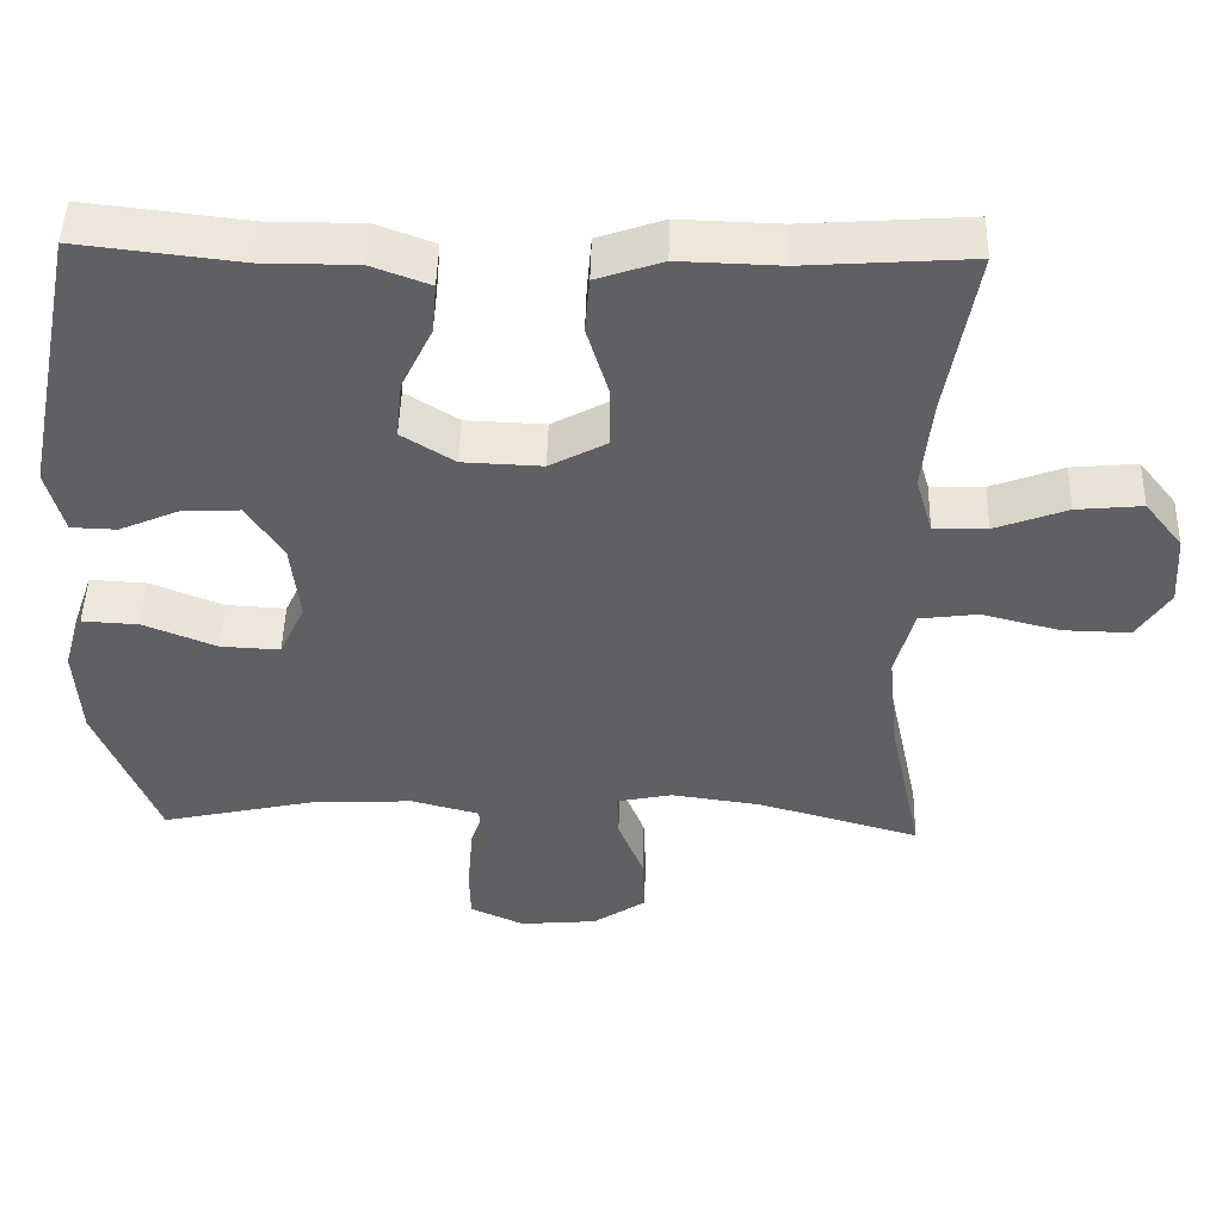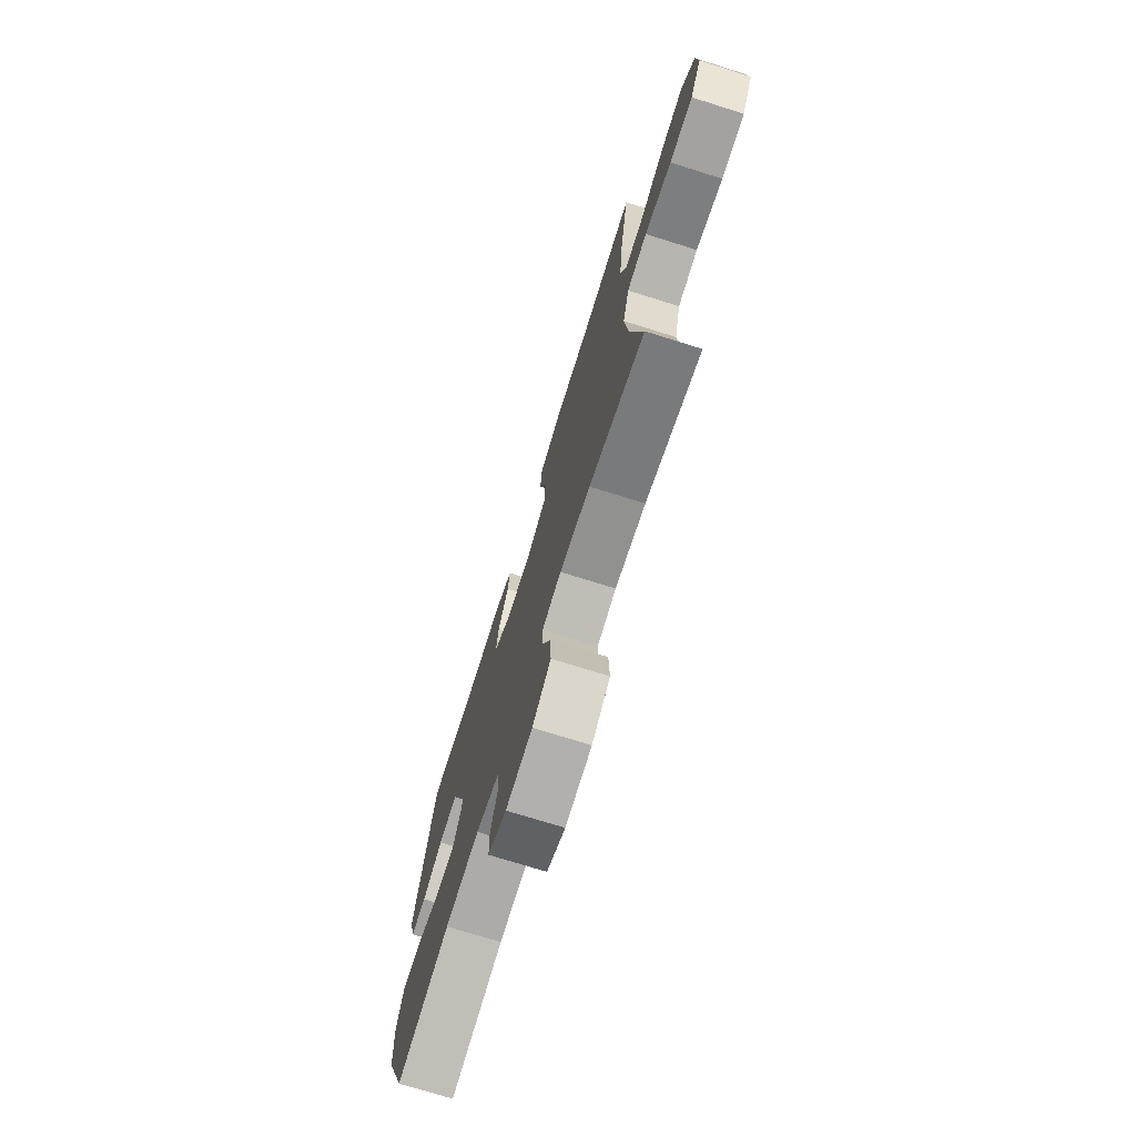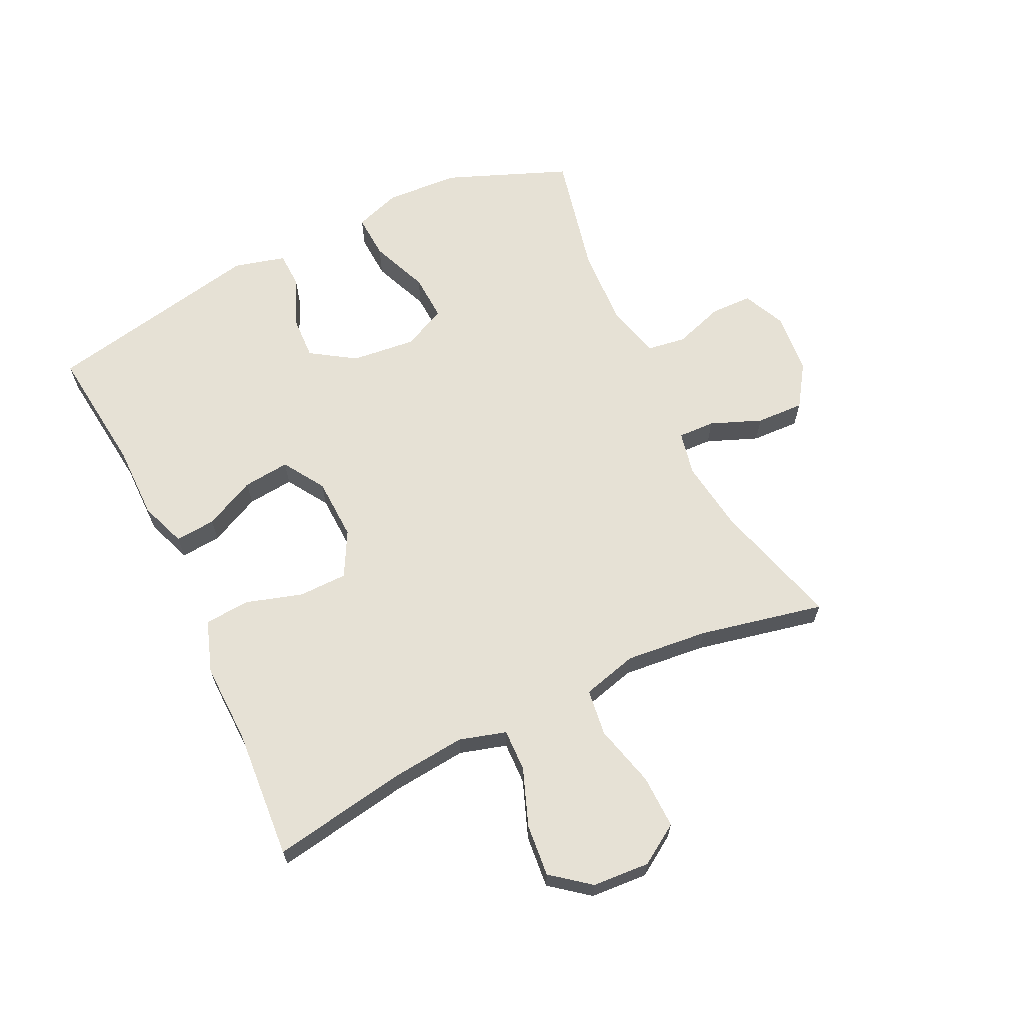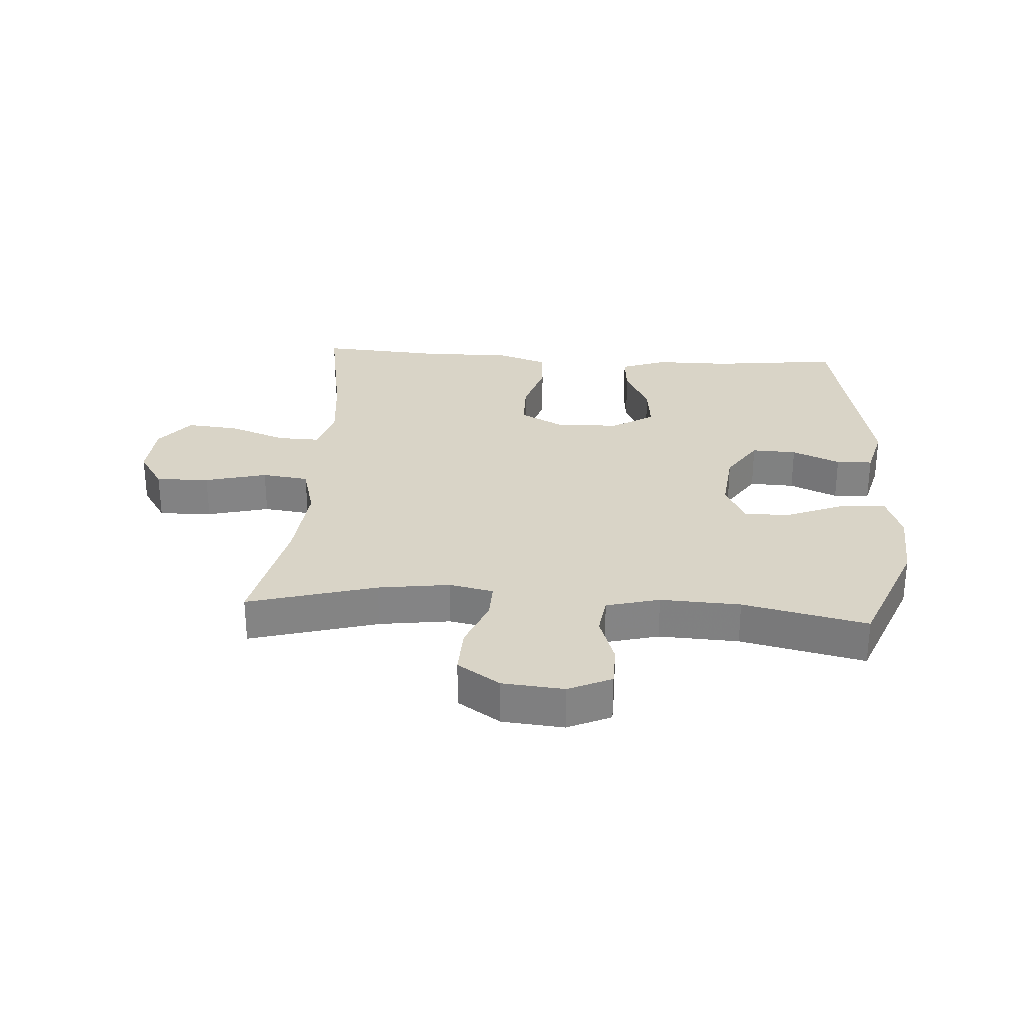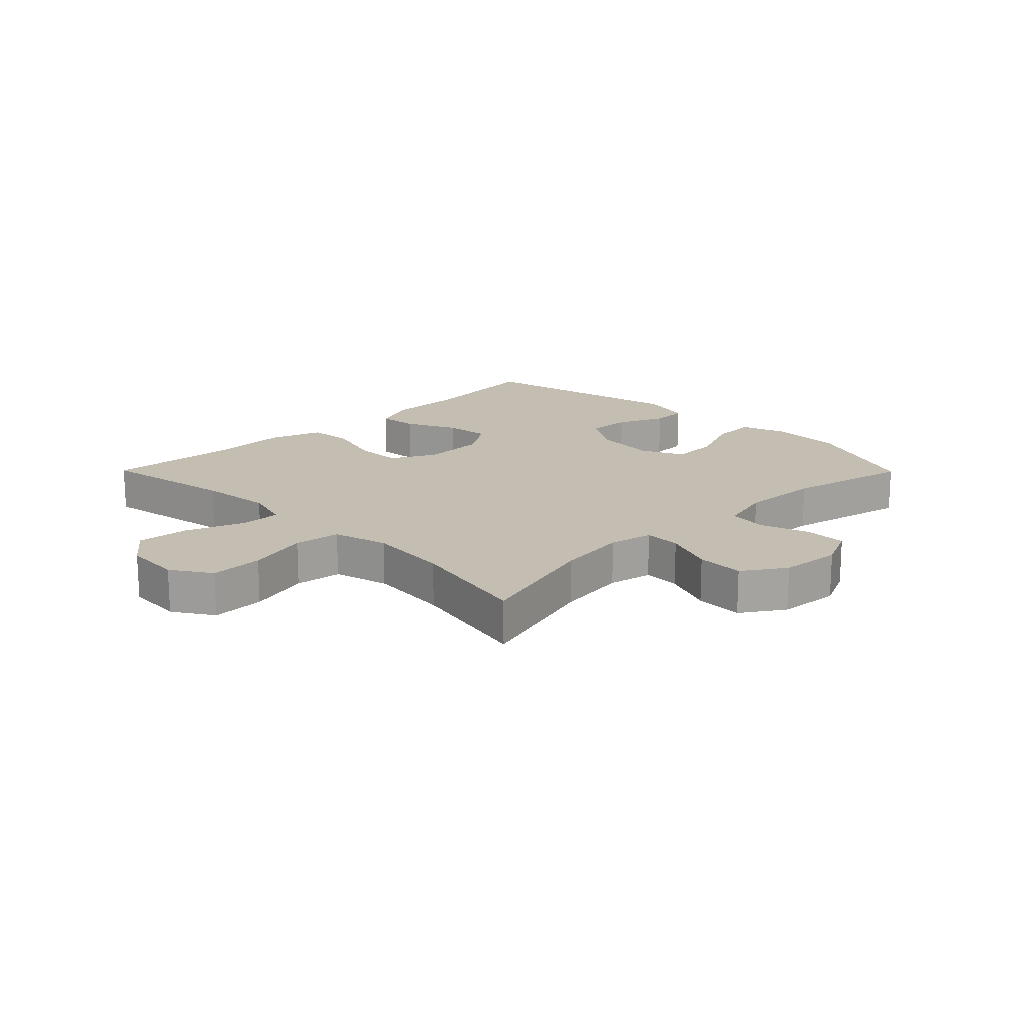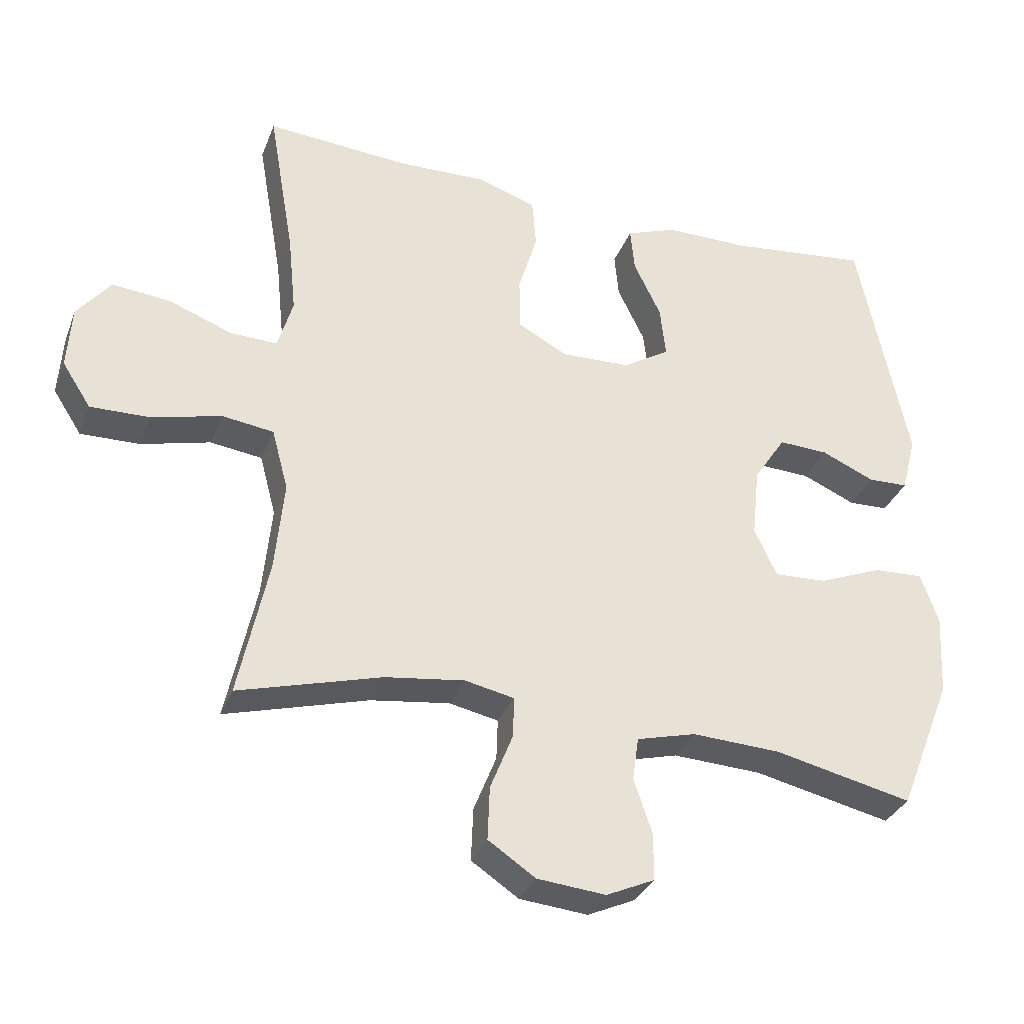
<metadata>
{"format":"obj","ext":"obj","renderer":"f3d","projection":"perspective","resolution":1024,"background":"white","views":[{"elev":47.5,"azim":1.5,"up":"+Z"},{"elev":-73.7,"azim":72.6,"up":"+Z"},{"elev":64.7,"azim":64.4,"up":"+Y"},{"elev":28.8,"azim":-176.2,"up":"+Y"},{"elev":17.2,"azim":135.3,"up":"+Y"},{"elev":-33.0,"azim":160.7,"up":"+Z"}]}
</metadata>
<code>
v 0.5 0.07 0.5
v 0.462 0.07 0.279
v 0.45 0.07 0.16
v 0.472 0.07 0.084
v 0.541 0.07 0.086
v 0.634 0.07 0.121
v 0.719 0.07 0.129
v 0.768 0.07 0.067
v 0.774 0.07 -0.026
v 0.732 0.07 -0.091
v 0.645 0.07 -0.089
v 0.544 0.07 -0.063
v 0.468 0.07 -0.073
v 0.444 0.07 -0.163
v 0.457 0.07 -0.297
v 0.5 0.07 -0.5
v 0.291 0.07 -0.441
v 0.175 0.07 -0.425
v 0.103 0.07 -0.44
v 0.105 0.07 -0.5
v 0.138 0.07 -0.583
v 0.141 0.07 -0.661
v 0.072 0.07 -0.707
v -0.028 0.07 -0.716
v -0.098 0.07 -0.684
v -0.099 0.07 -0.616
v -0.072 0.07 -0.535
v -0.081 0.07 -0.472
v -0.168 0.07 -0.449
v -0.298 0.07 -0.455
v -0.5 0.07 -0.5
v -0.579 0.07 -0.302
v -0.586 0.07 -0.182
v -0.56 0.07 -0.107
v -0.487 0.07 -0.111
v -0.393 0.07 -0.149
v -0.316 0.07 -0.153
v -0.283 0.07 -0.082
v -0.294 0.07 0.022
v -0.341 0.07 0.094
v -0.414 0.07 0.091
v -0.492 0.07 0.057
v -0.551 0.07 0.059
v -0.573 0.07 0.143
v -0.5 0.07 0.5
v -0.292 0.07 0.476
v -0.171 0.07 0.476
v -0.096 0.07 0.448
v -0.102 0.07 0.382
v -0.142 0.07 0.299
v -0.15 0.07 0.223
v -0.082 0.07 0.18
v 0.02 0.07 0.176
v 0.093 0.07 0.215
v 0.094 0.07 0.294
v 0.066 0.07 0.387
v 0.072 0.07 0.46
v 0.157 0.07 0.489
v 0.287 0.07 0.485
v 0.5 0 0.5
v 0.462 0 0.279
v 0.45 0 0.16
v 0.472 0 0.084
v 0.541 0 0.086
v 0.634 0 0.121
v 0.719 0 0.129
v 0.768 0 0.067
v 0.774 0 -0.026
v 0.732 0 -0.091
v 0.645 0 -0.089
v 0.544 0 -0.063
v 0.468 0 -0.073
v 0.444 0 -0.163
v 0.457 0 -0.297
v 0.5 0 -0.5
v 0.291 0 -0.441
v 0.175 0 -0.425
v 0.103 0 -0.44
v 0.105 0 -0.5
v 0.138 0 -0.583
v 0.141 0 -0.661
v 0.072 0 -0.707
v -0.028 0 -0.716
v -0.098 0 -0.684
v -0.099 0 -0.616
v -0.072 0 -0.535
v -0.081 0 -0.472
v -0.168 0 -0.449
v -0.298 0 -0.455
v -0.5 0 -0.5
v -0.579 0 -0.302
v -0.586 0 -0.182
v -0.56 0 -0.107
v -0.487 0 -0.111
v -0.393 0 -0.149
v -0.316 0 -0.153
v -0.283 0 -0.082
v -0.294 0 0.022
v -0.341 0 0.094
v -0.414 0 0.091
v -0.492 0 0.057
v -0.551 0 0.059
v -0.573 0 0.143
v -0.5 0 0.5
v -0.292 0 0.476
v -0.171 0 0.476
v -0.096 0 0.448
v -0.102 0 0.382
v -0.142 0 0.299
v -0.15 0 0.223
v -0.082 0 0.18
v 0.02 0 0.176
v 0.093 0 0.215
v 0.094 0 0.294
v 0.066 0 0.387
v 0.072 0 0.46
v 0.157 0 0.489
v 0.287 0 0.485
f 56 57 58 59
f 55 56 59 1
f 54 55 1 2
f 53 54 2 3
f 47 48 49 50
f 46 47 50 51
f 45 46 51
f 44 45 51
f 41 42 43 44
f 40 41 44 51
f 39 40 51 52
f 33 34 35 36
f 33 36 37
f 30 31 32 33
f 29 30 33 37
f 28 29 37 38
f 24 25 26 27
f 24 27 28
f 23 24 28
f 20 21 22 23
f 19 20 23 28
f 18 19 28 38
f 15 16 17
f 14 15 17 18
f 13 14 18 38
f 9 10 11 12
f 5 6 7 8
f 4 5 8 9
f 53 3 4
f 38 39 52 53
f 12 13 38 53
f 4 9 12 53
f 118 117 116 115
f 60 118 115 114
f 61 60 114 113
f 62 61 113 112
f 109 108 107 106
f 110 109 106 105
f 110 105 104
f 110 104 103
f 103 102 101 100
f 110 103 100 99
f 111 110 99 98
f 95 94 93 92
f 96 95 92
f 92 91 90 89
f 96 92 89 88
f 97 96 88 87
f 86 85 84 83
f 87 86 83
f 87 83 82
f 82 81 80 79
f 87 82 79 78
f 97 87 78 77
f 76 75 74
f 77 76 74 73
f 97 77 73 72
f 71 70 69 68
f 67 66 65 64
f 68 67 64 63
f 63 62 112
f 112 111 98 97
f 112 97 72 71
f 112 71 68 63
f 1 60 61 2
f 2 61 62 3
f 3 62 63 4
f 4 63 64 5
f 5 64 65 6
f 6 65 66 7
f 7 66 67 8
f 8 67 68 9
f 9 68 69 10
f 10 69 70 11
f 11 70 71 12
f 12 71 72 13
f 13 72 73 14
f 14 73 74 15
f 15 74 75 16
f 16 75 76 17
f 17 76 77 18
f 18 77 78 19
f 19 78 79 20
f 20 79 80 21
f 21 80 81 22
f 22 81 82 23
f 23 82 83 24
f 24 83 84 25
f 25 84 85 26
f 26 85 86 27
f 27 86 87 28
f 28 87 88 29
f 29 88 89 30
f 30 89 90 31
f 31 90 91 32
f 32 91 92 33
f 33 92 93 34
f 34 93 94 35
f 35 94 95 36
f 36 95 96 37
f 37 96 97 38
f 38 97 98 39
f 39 98 99 40
f 40 99 100 41
f 41 100 101 42
f 42 101 102 43
f 43 102 103 44
f 44 103 104 45
f 45 104 105 46
f 46 105 106 47
f 47 106 107 48
f 48 107 108 49
f 49 108 109 50
f 50 109 110 51
f 51 110 111 52
f 52 111 112 53
f 53 112 113 54
f 54 113 114 55
f 55 114 115 56
f 56 115 116 57
f 57 116 117 58
f 58 117 118 59
f 59 118 60 1

</code>
